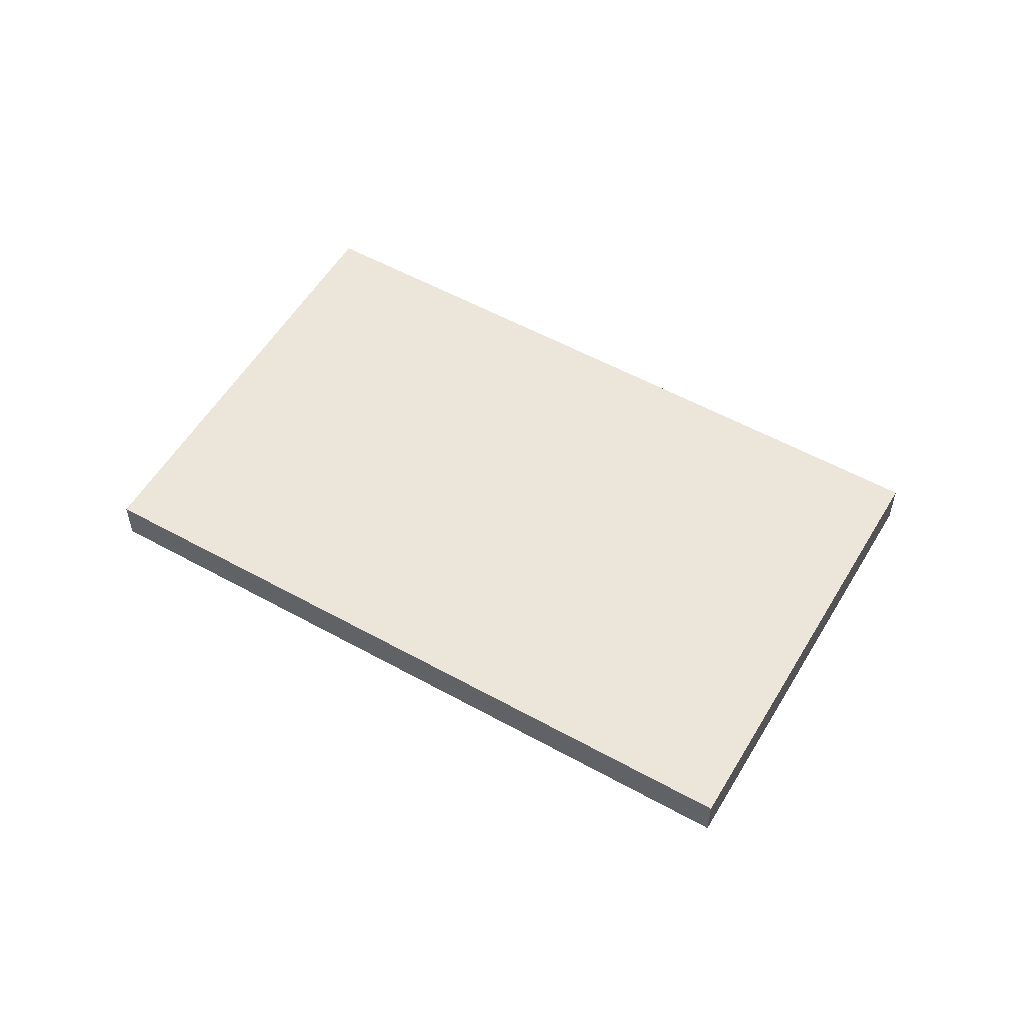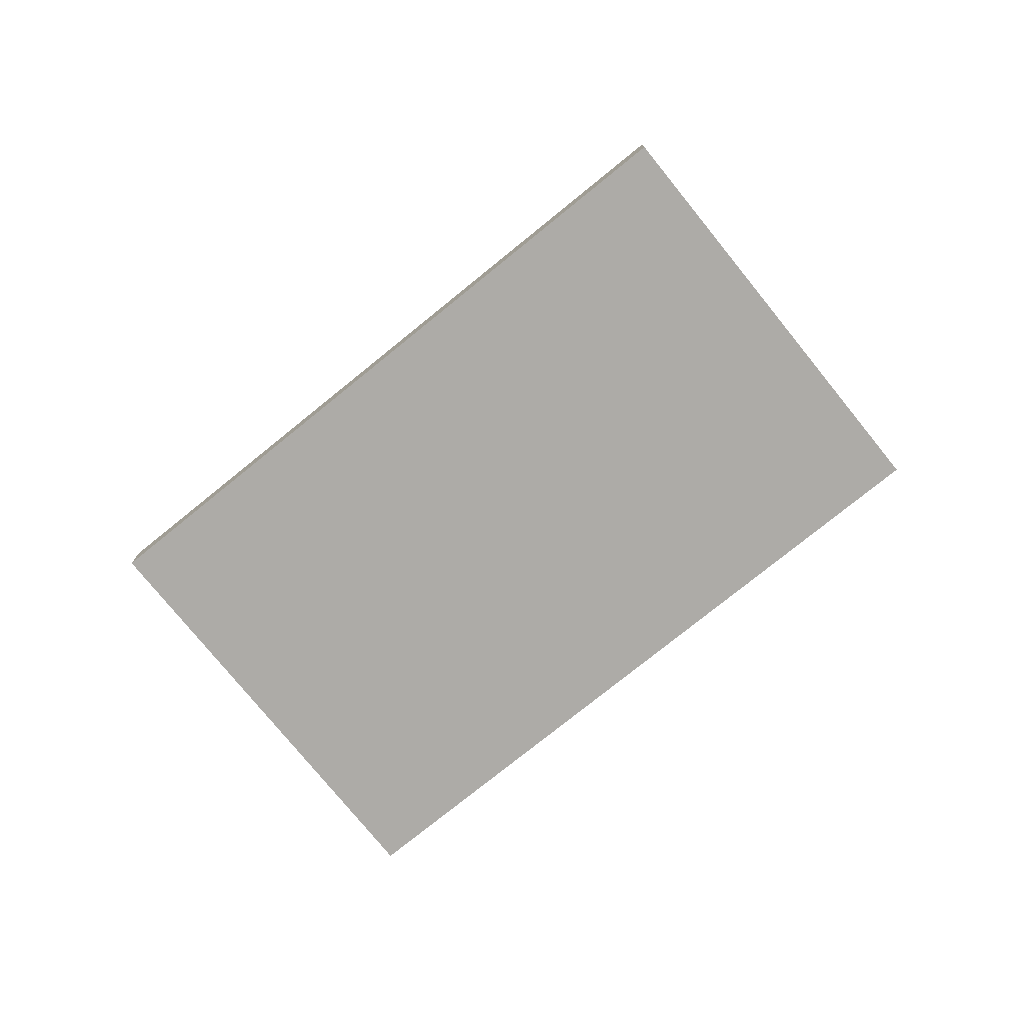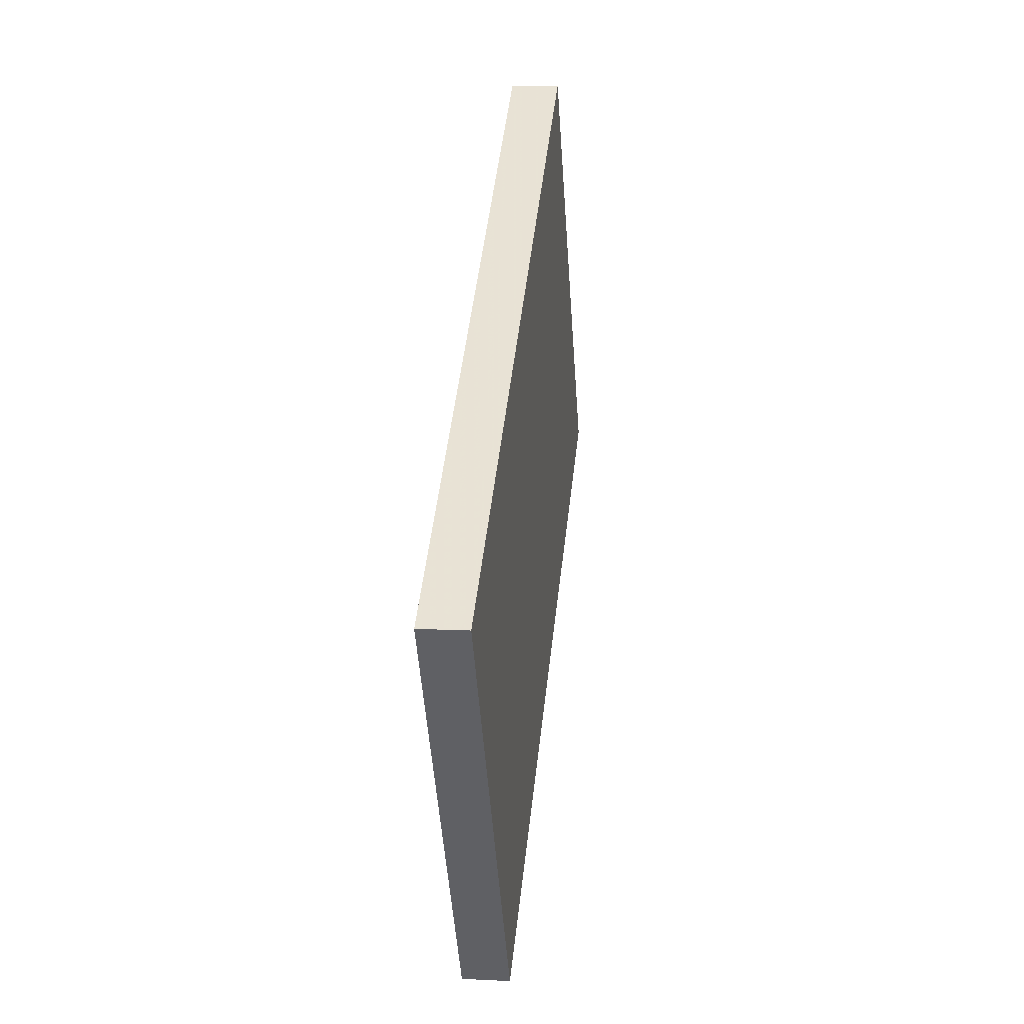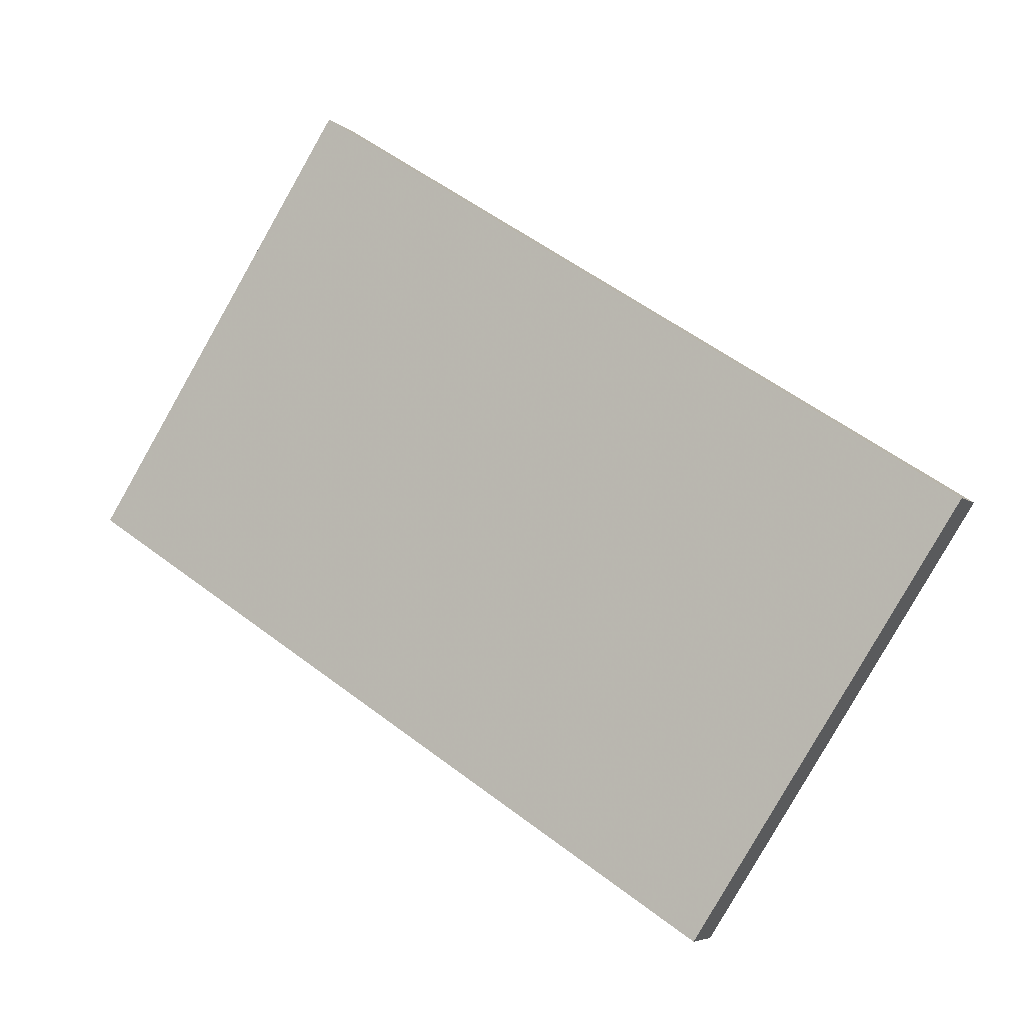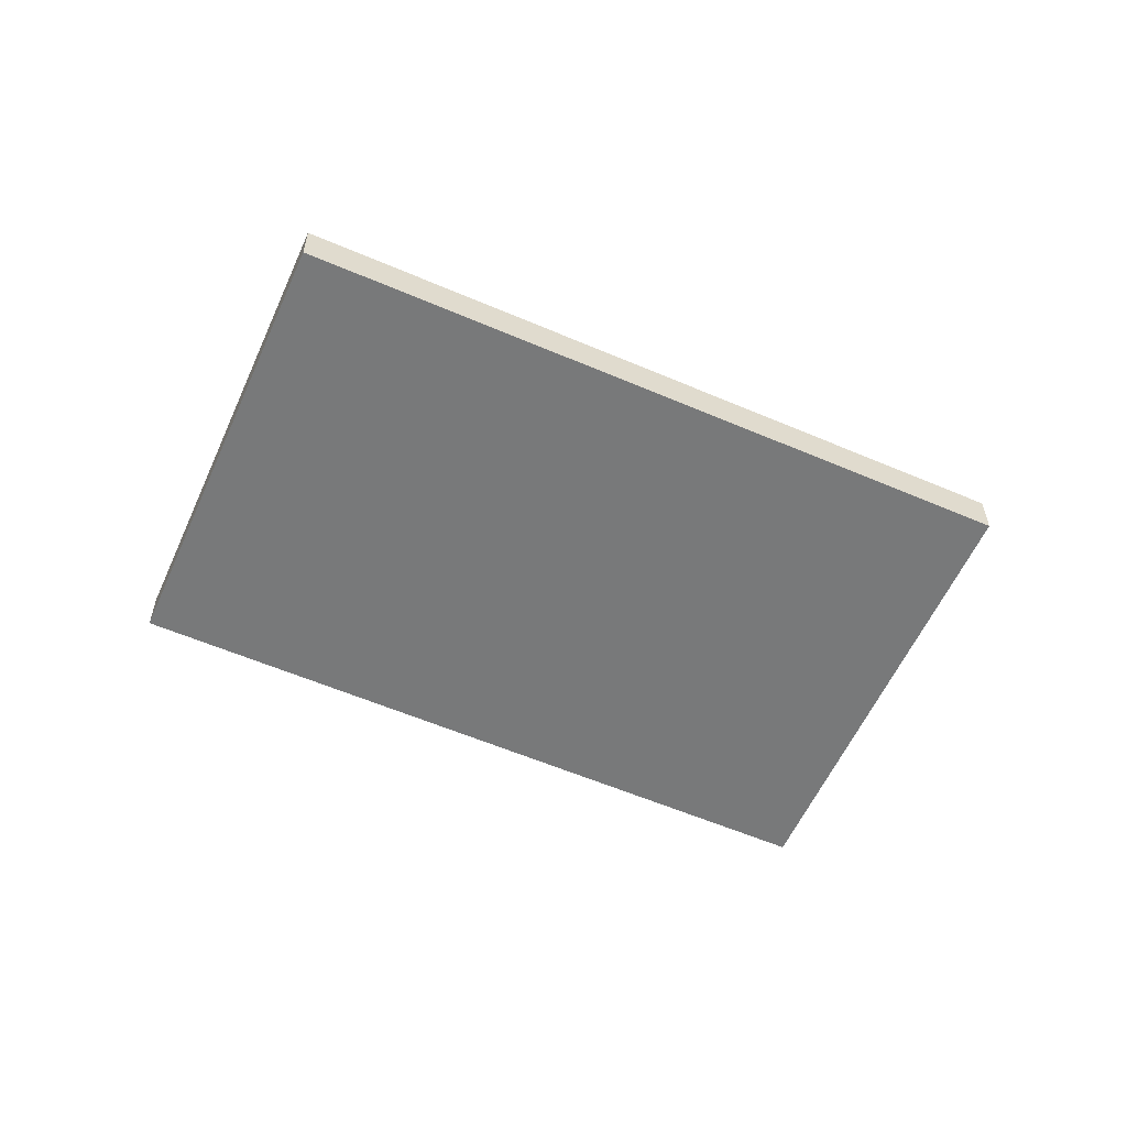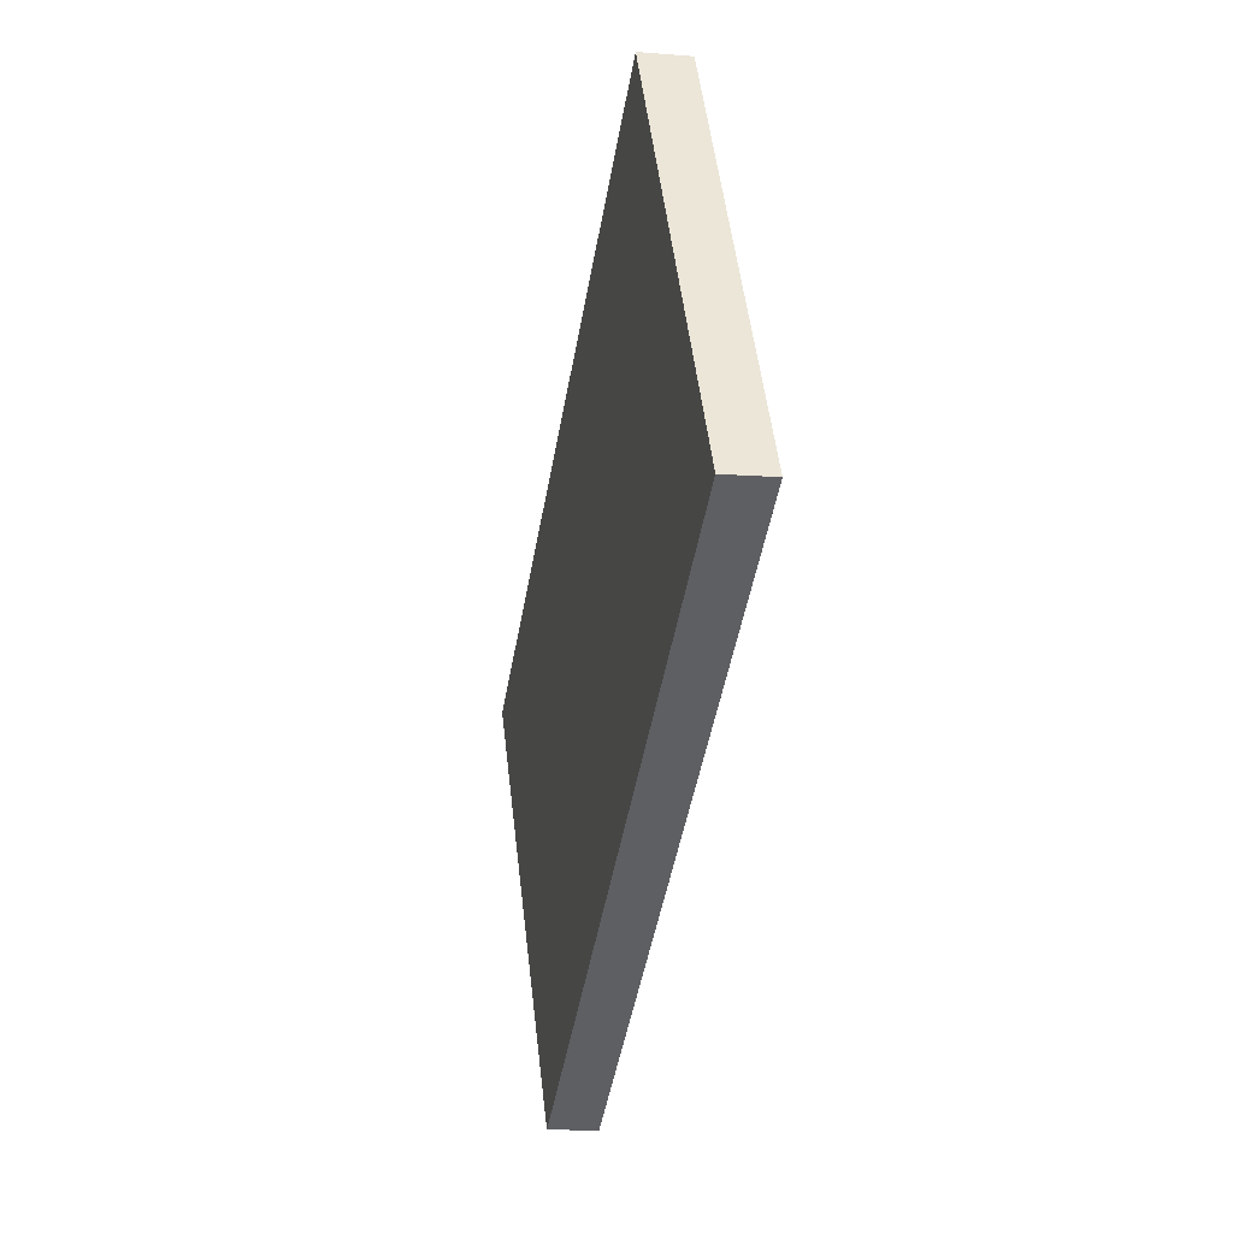
<metadata>
{"format":"obj","ext":"obj","renderer":"f3d","projection":"perspective","resolution":1024,"background":"white","views":[{"elev":54.9,"azim":63.1,"up":"+Z"},{"elev":-76.4,"azim":71.7,"up":"+Z"},{"elev":11.2,"azim":-83.0,"up":"+Y"},{"elev":-5.4,"azim":-155.8,"up":"+Y"},{"elev":-57.7,"azim":-171.3,"up":"+Z"},{"elev":-11.3,"azim":78.8,"up":"+Y"}]}
</metadata>
<code>
v -2316 -785.1 0.7254
v -2306 -778.6 0.7355
v -2302 -784.9 0.7225
v -2312 -791.4 0.7125
v -2306 -778.6 0.7355
v -2302 -784.9 0.7225
v -2306 -778.6 0.7354
v -2306 -778.6 0.7355
v -2316 -785.1 0.7254
v -2306 -778.6 0.7355
v -2316 -785.1 0.7254
v -2316 -785.1 0
v -2306 -778.6 0
v -2306 -778.6 0.7355
v -2306 -778.6 0.7355
v -2306 -778.6 1.11e-16
v -2306 -778.6 0
v -2302 -784.9 0.7225
v -2302 -784.9 0.7225
v -2302 -784.9 -1.11e-16
v -2302 -784.9 0
v -2316 -785.1 0.7254
v -2312 -791.4 0.7125
v -2312 -791.4 0
v -2316 -785.1 0
v -2306 -778.6 0.7355
v -2306 -778.6 0.7355
v -2306 -778.6 0
v -2306 -778.6 1.11e-16
v -2312 -791.4 0.7125
v -2302 -784.9 0.7225
v -2302 -784.9 0
v -2312 -791.4 0
v -2302 -784.9 0.7225
v -2306 -778.6 0.7355
v -2306 -778.6 0
v -2302 -784.9 -1.11e-16
v -2316 -785.1 0.7254
v -2316 -785.1 0.7254
v -2316 -785.1 0
v -2316 -785.1 0
v -2316 -785.1 0
v -2306 -778.6 0
v -2302 -784.9 0
v -2312 -791.4 0
f 7 6 4 9
f 8 3 6 7
f 7 5 2 8
f 9 1 5 7
f 11 12 13 10
f 15 16 17 14
f 19 20 21 18
f 23 24 25 22
f 27 28 29 26
f 31 32 33 30
f 35 36 37 34
f 39 40 41 38
f 43 44 45 42

</code>
